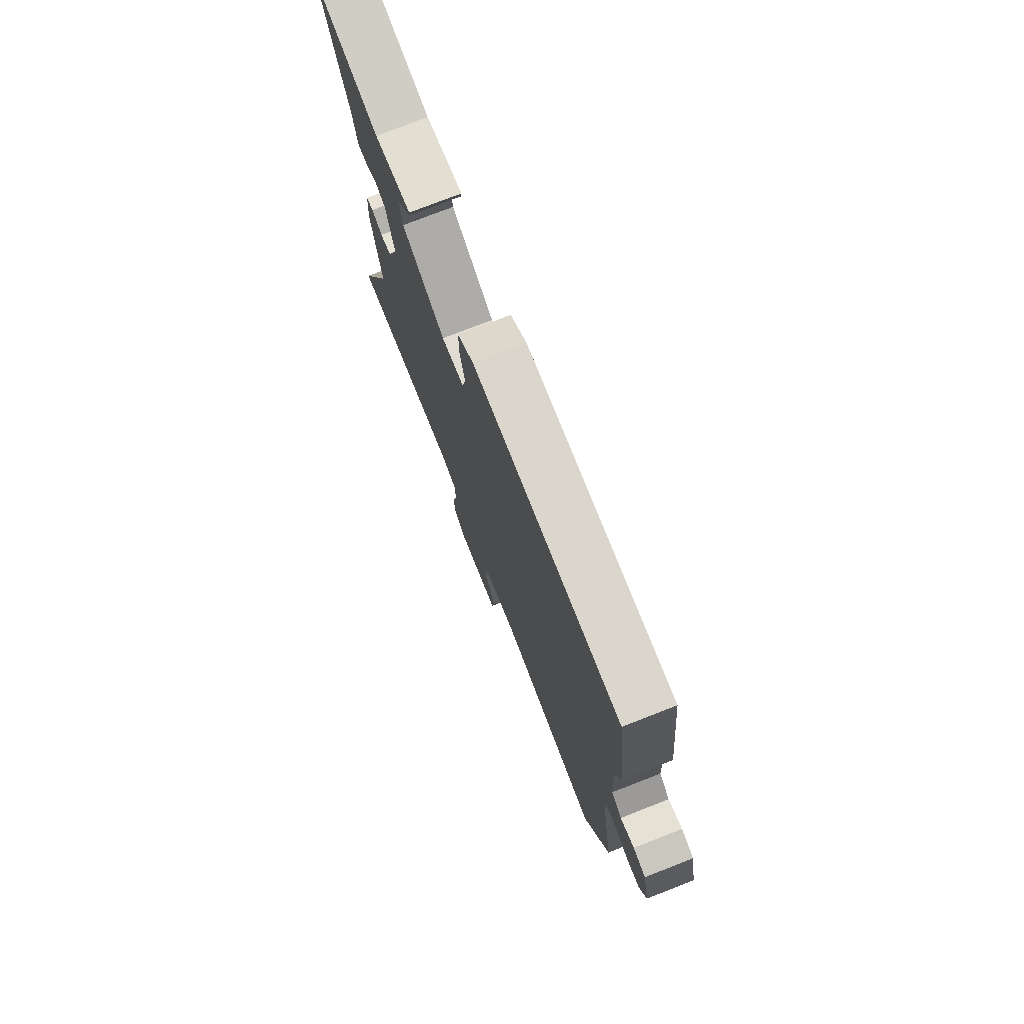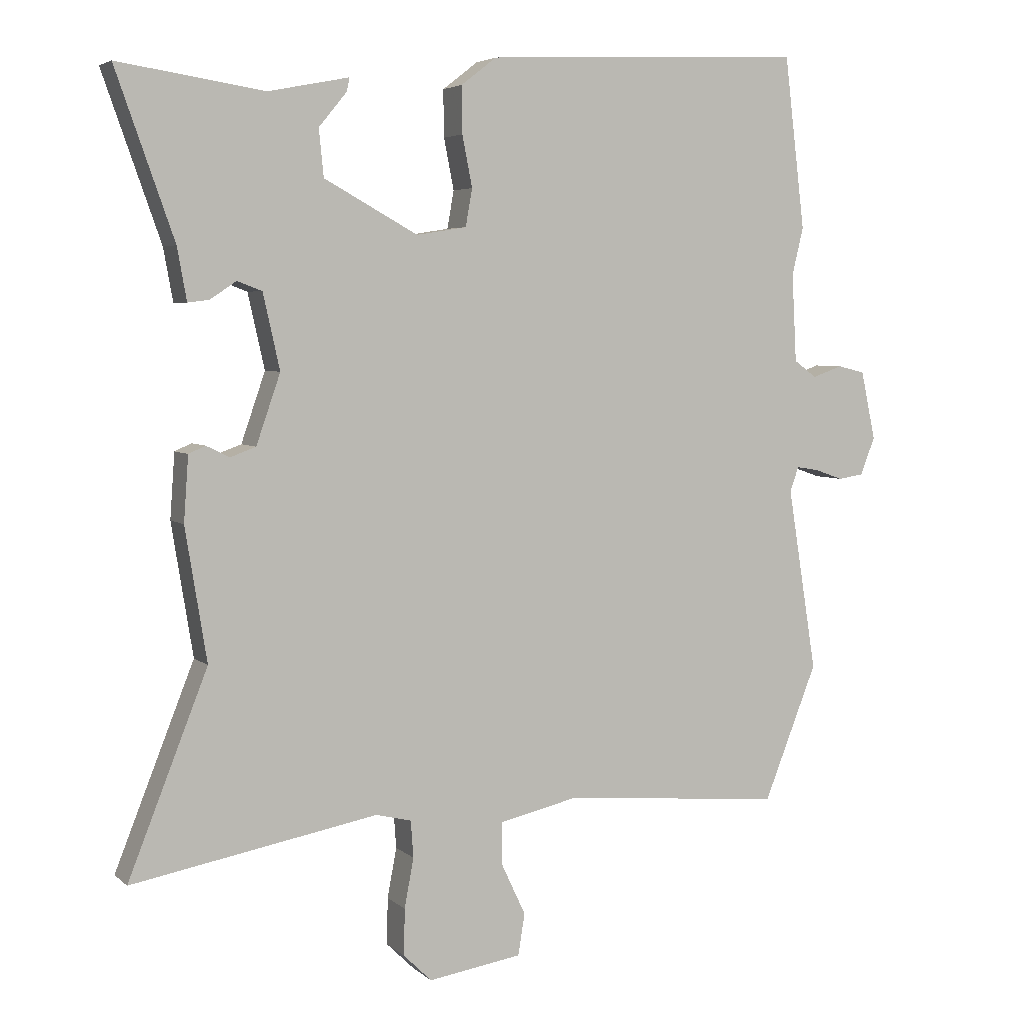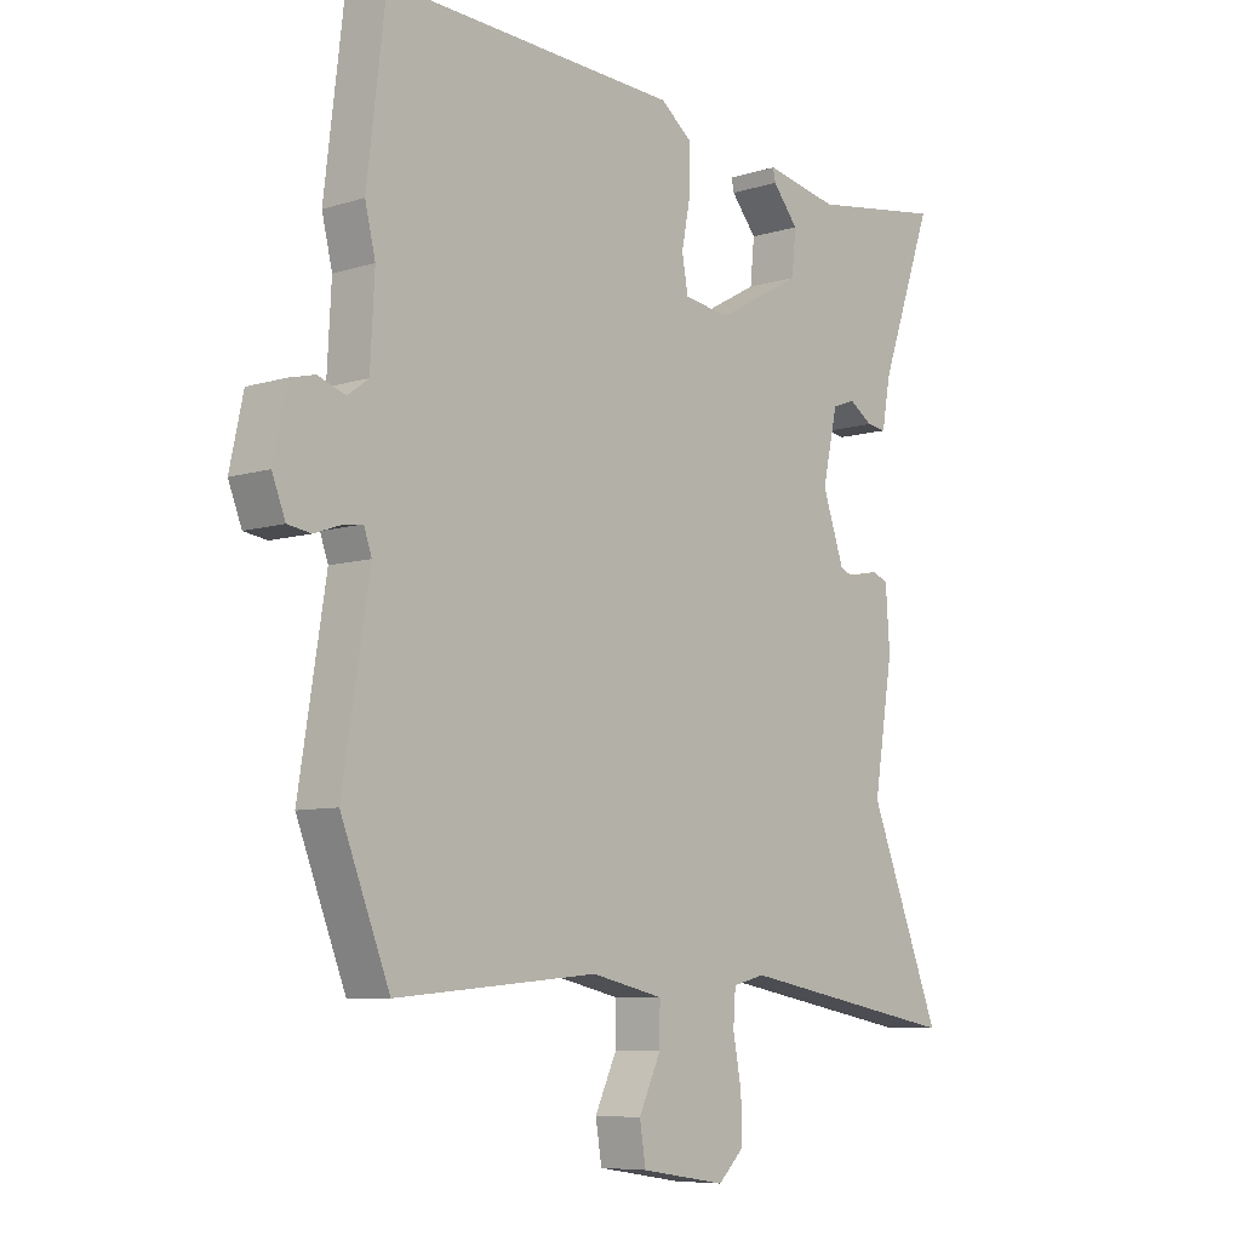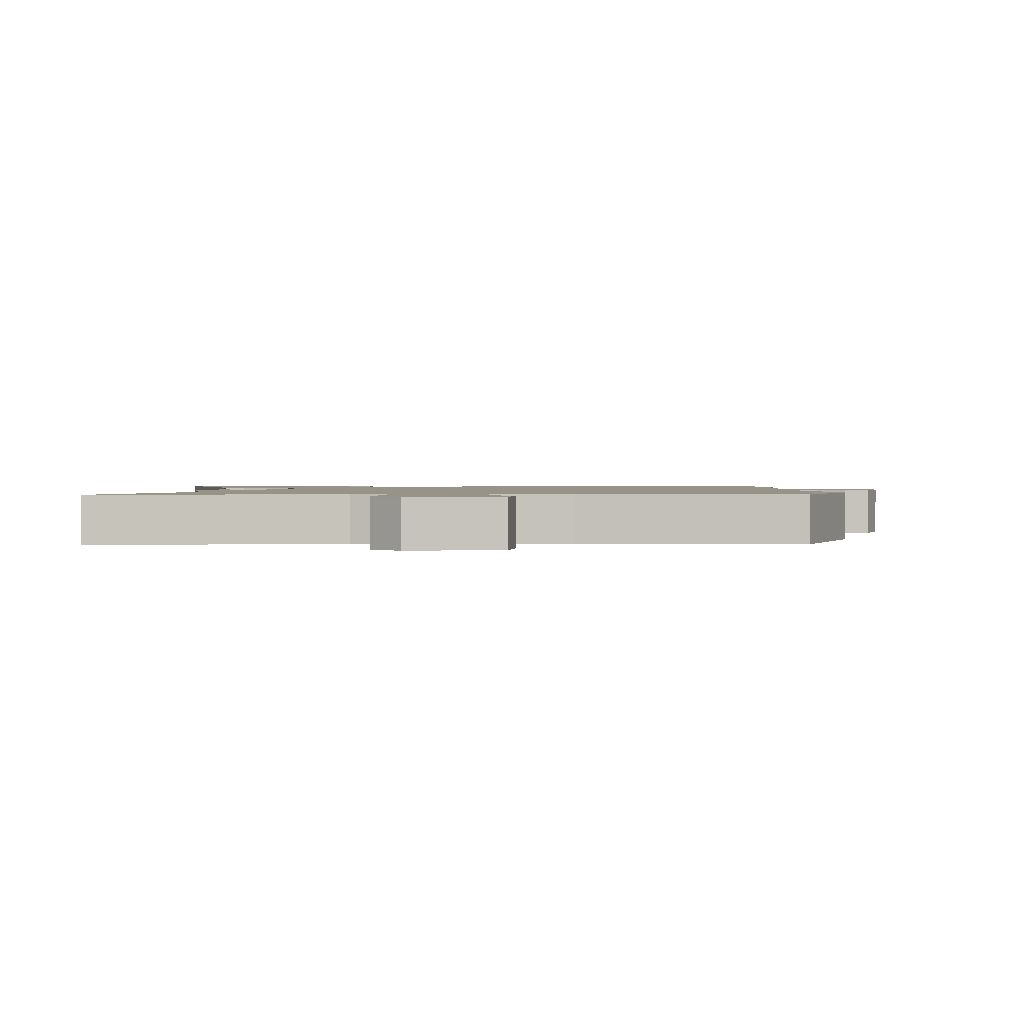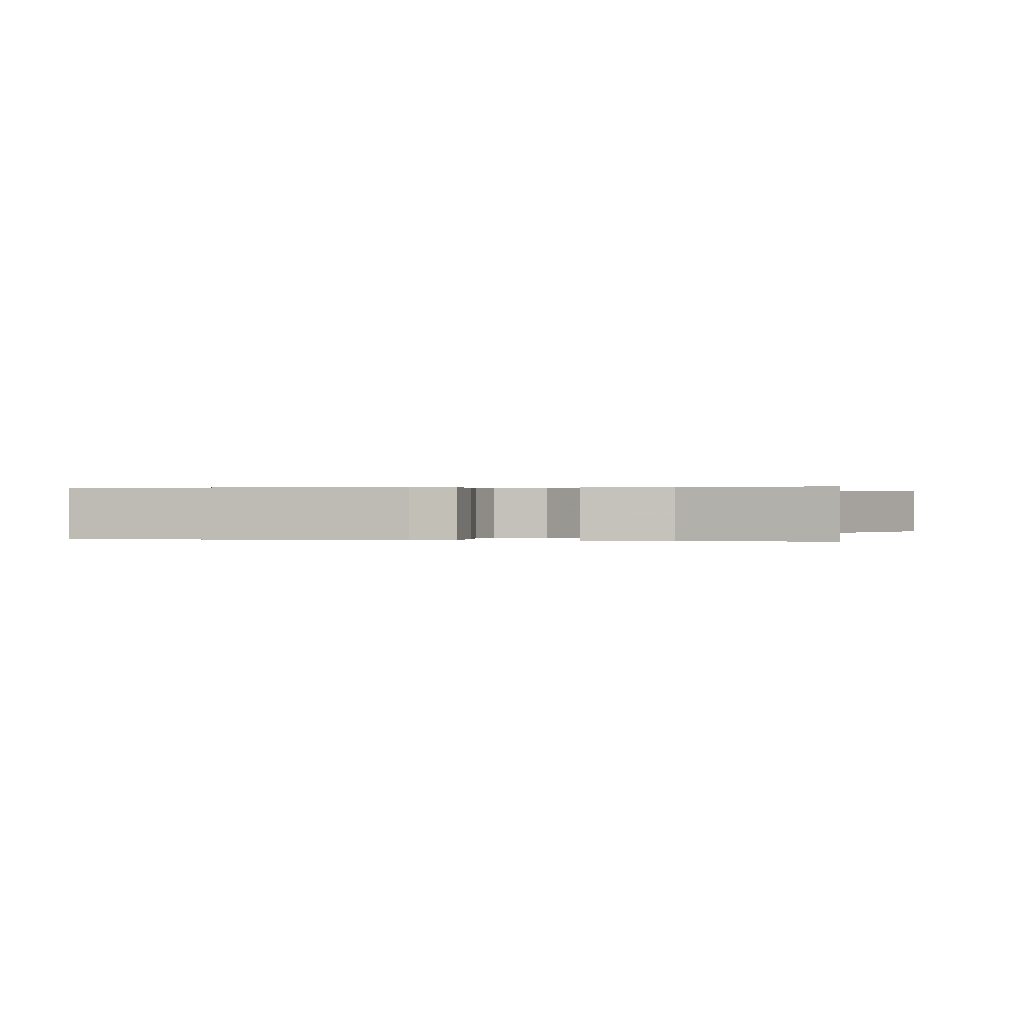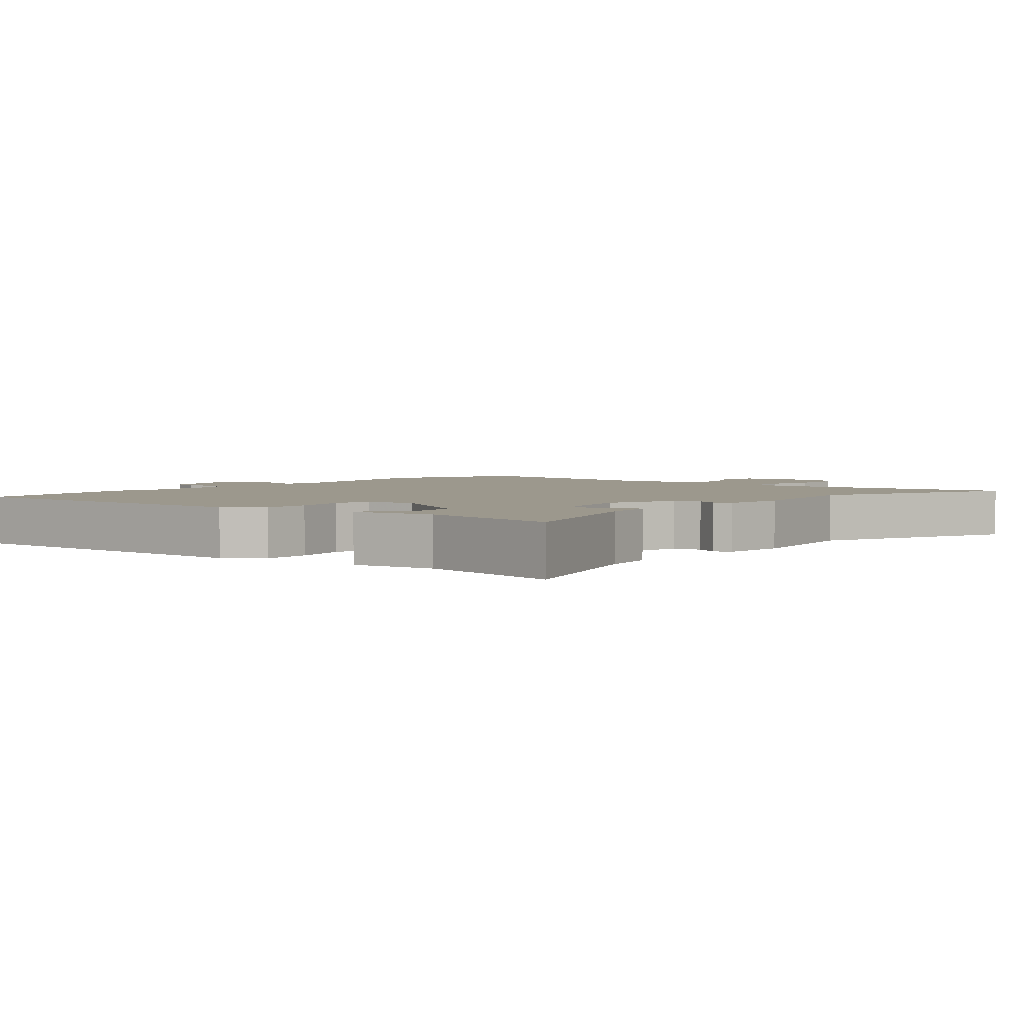
<metadata>
{"format":"obj","ext":"obj","renderer":"f3d","projection":"perspective","resolution":1024,"background":"white","views":[{"elev":76.3,"azim":-111.3,"up":"+Z"},{"elev":4.7,"azim":156.3,"up":"+Z"},{"elev":-7.6,"azim":-48.8,"up":"+Z"},{"elev":1.3,"azim":-180.0,"up":"+Y"},{"elev":0.2,"azim":15.4,"up":"+Y"},{"elev":3.1,"azim":41.0,"up":"+Y"}]}
</metadata>
<code>
v -0.523 0.07 0.306
v -0.492 0.07 0.564
v -0.011 0.07 0.542
v 0.042 0.07 0.501
v 0.041 0.07 0.431
v 0.026 0.07 0.355
v 0.036 0.07 0.299
v 0.111 0.07 0.287
v 0.251 0.07 0.364
v 0.258 0.07 0.434
v 0.216 0.07 0.485
v 0.212 0.07 0.505
v 0.333 0.07 0.481
v 0.551 0.07 0.514
v 0.464 0.07 0.268
v 0.45 0.07 0.19
v 0.418 0.07 0.194
v 0.379 0.07 0.22
v 0.342 0.07 0.206
v 0.317 0.07 0.094
v 0.353 0.07 -0.01
v 0.391 0.07 -0.024
v 0.426 0.07 -0.007
v 0.451 0.07 -0.018
v 0.458 0.07 -0.115
v 0.426 0.07 -0.313
v 0.545 0.07 -0.614
v 0.177 0.07 -0.546
v 0.124 0.07 -0.559
v 0.12 0.07 -0.614
v 0.134 0.07 -0.688
v 0.135 0.07 -0.758
v 0.093 0.07 -0.799
v -0.047 0.07 -0.777
v -0.057 0.07 -0.715
v -0.021 0.07 -0.638
v -0.02 0.07 -0.574
v -0.138 0.07 -0.547
v -0.47 0.07 -0.576
v -0.55 0.07 -0.373
v -0.506 0.07 -0.098
v -0.519 0.07 -0.061
v -0.552 0.07 -0.066
v -0.595 0.07 -0.081
v -0.633 0.07 -0.075
v -0.655 0.07 -0.019
v -0.633 0.07 0.084
v -0.592 0.07 0.094
v -0.547 0.07 0.078
v -0.513 0.07 0.103
v -0.506 0.07 0.235
v -0.523 0 0.306
v -0.492 0 0.564
v -0.011 0 0.542
v 0.042 0 0.501
v 0.041 0 0.431
v 0.026 0 0.355
v 0.036 0 0.299
v 0.111 0 0.287
v 0.251 0 0.364
v 0.258 0 0.434
v 0.216 0 0.485
v 0.212 0 0.505
v 0.333 0 0.481
v 0.551 0 0.514
v 0.464 0 0.268
v 0.45 0 0.19
v 0.418 0 0.194
v 0.379 0 0.22
v 0.342 0 0.206
v 0.317 0 0.094
v 0.353 0 -0.01
v 0.391 0 -0.024
v 0.426 0 -0.007
v 0.451 0 -0.018
v 0.458 0 -0.115
v 0.426 0 -0.313
v 0.545 0 -0.614
v 0.177 0 -0.546
v 0.124 0 -0.559
v 0.12 0 -0.614
v 0.134 0 -0.688
v 0.135 0 -0.758
v 0.093 0 -0.799
v -0.047 0 -0.777
v -0.057 0 -0.715
v -0.021 0 -0.638
v -0.02 0 -0.574
v -0.138 0 -0.547
v -0.47 0 -0.576
v -0.55 0 -0.373
v -0.506 0 -0.098
v -0.519 0 -0.061
v -0.552 0 -0.066
v -0.595 0 -0.081
v -0.633 0 -0.075
v -0.655 0 -0.019
v -0.633 0 0.084
v -0.592 0 0.094
v -0.547 0 0.078
v -0.513 0 0.103
v -0.506 0 0.235
f 47 48 49
f 46 47 49
f 45 46 49
f 44 45 49
f 43 44 49
f 42 43 49 50
f 41 42 50 51
f 38 39 40 41
f 37 38 41 51
f 34 35 36
f 33 34 36
f 32 33 36
f 31 32 36
f 30 31 36
f 29 30 36 37
f 1 2 3
f 51 1 3
f 37 51 3
f 29 37 3
f 28 29 3
f 24 25 26
f 23 24 26
f 22 23 26
f 21 22 26
f 20 21 26
f 15 16 17 18
f 15 18 19
f 14 15 19
f 13 14 19
f 10 11 12 13
f 13 19 20
f 10 13 20
f 9 10 20
f 3 4 5 6
f 3 6 7
f 28 3 7
f 28 7 8
f 27 28 8
f 26 27 8
f 20 26 8
f 8 9 20
f 100 99 98
f 100 98 97
f 100 97 96
f 100 96 95
f 100 95 94
f 101 100 94 93
f 102 101 93 92
f 92 91 90 89
f 102 92 89 88
f 87 86 85
f 87 85 84
f 87 84 83
f 87 83 82
f 87 82 81
f 88 87 81 80
f 54 53 52
f 54 52 102
f 54 102 88
f 54 88 80
f 54 80 79
f 77 76 75
f 77 75 74
f 77 74 73
f 77 73 72
f 77 72 71
f 69 68 67 66
f 70 69 66
f 70 66 65
f 70 65 64
f 64 63 62 61
f 71 70 64
f 71 64 61
f 71 61 60
f 57 56 55 54
f 58 57 54
f 58 54 79
f 59 58 79
f 59 79 78
f 59 78 77
f 59 77 71
f 71 60 59
f 1 52 53 2
f 2 53 54 3
f 3 54 55 4
f 4 55 56 5
f 5 56 57 6
f 6 57 58 7
f 7 58 59 8
f 8 59 60 9
f 9 60 61 10
f 10 61 62 11
f 11 62 63 12
f 12 63 64 13
f 13 64 65 14
f 14 65 66 15
f 15 66 67 16
f 16 67 68 17
f 17 68 69 18
f 18 69 70 19
f 19 70 71 20
f 20 71 72 21
f 21 72 73 22
f 22 73 74 23
f 23 74 75 24
f 24 75 76 25
f 25 76 77 26
f 26 77 78 27
f 27 78 79 28
f 28 79 80 29
f 29 80 81 30
f 30 81 82 31
f 31 82 83 32
f 32 83 84 33
f 33 84 85 34
f 34 85 86 35
f 35 86 87 36
f 36 87 88 37
f 37 88 89 38
f 38 89 90 39
f 39 90 91 40
f 40 91 92 41
f 41 92 93 42
f 42 93 94 43
f 43 94 95 44
f 44 95 96 45
f 45 96 97 46
f 46 97 98 47
f 47 98 99 48
f 48 99 100 49
f 49 100 101 50
f 50 101 102 51
f 51 102 52 1

</code>
